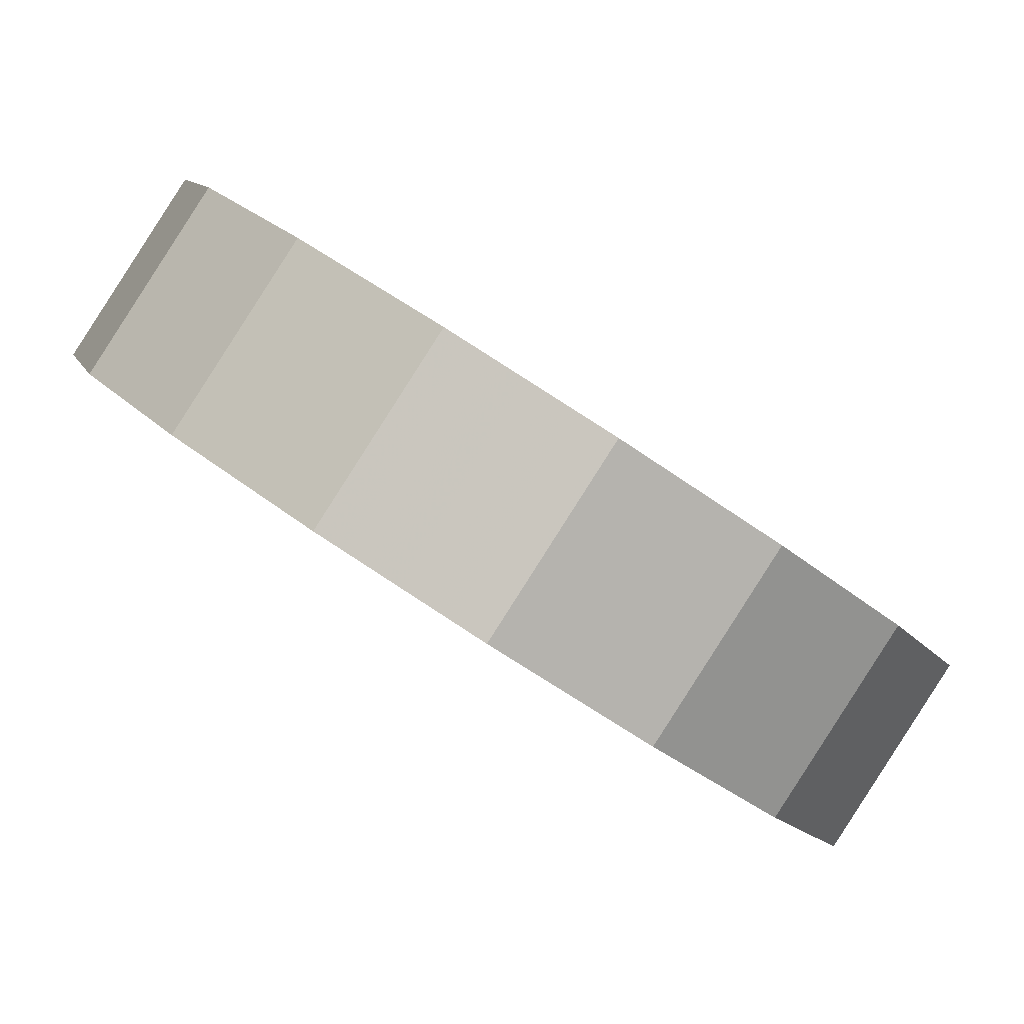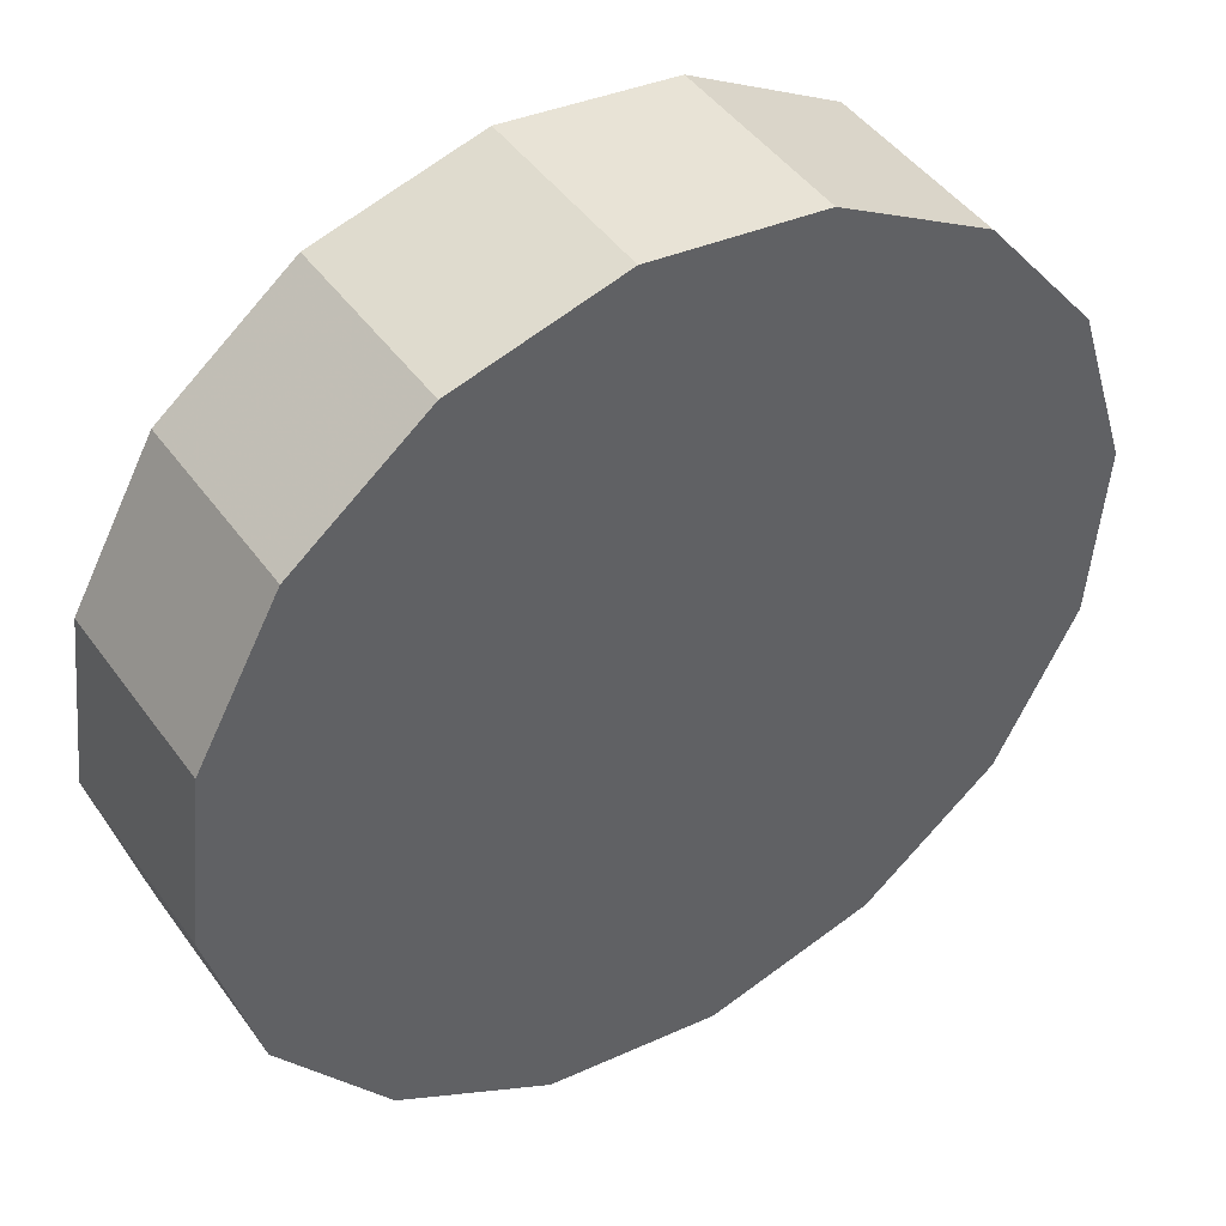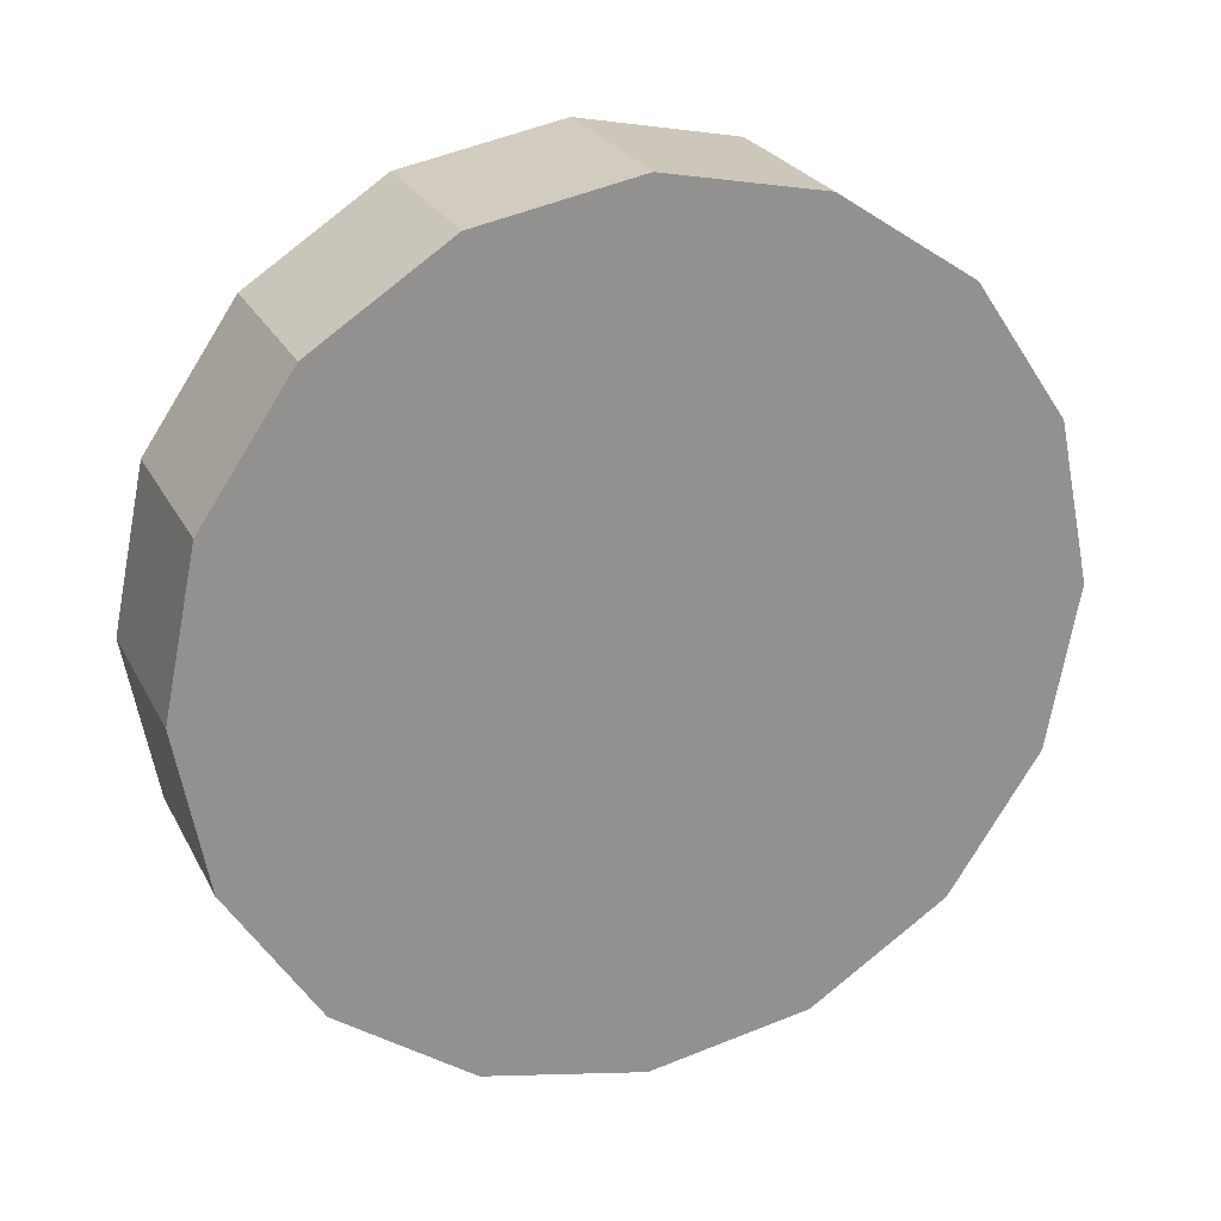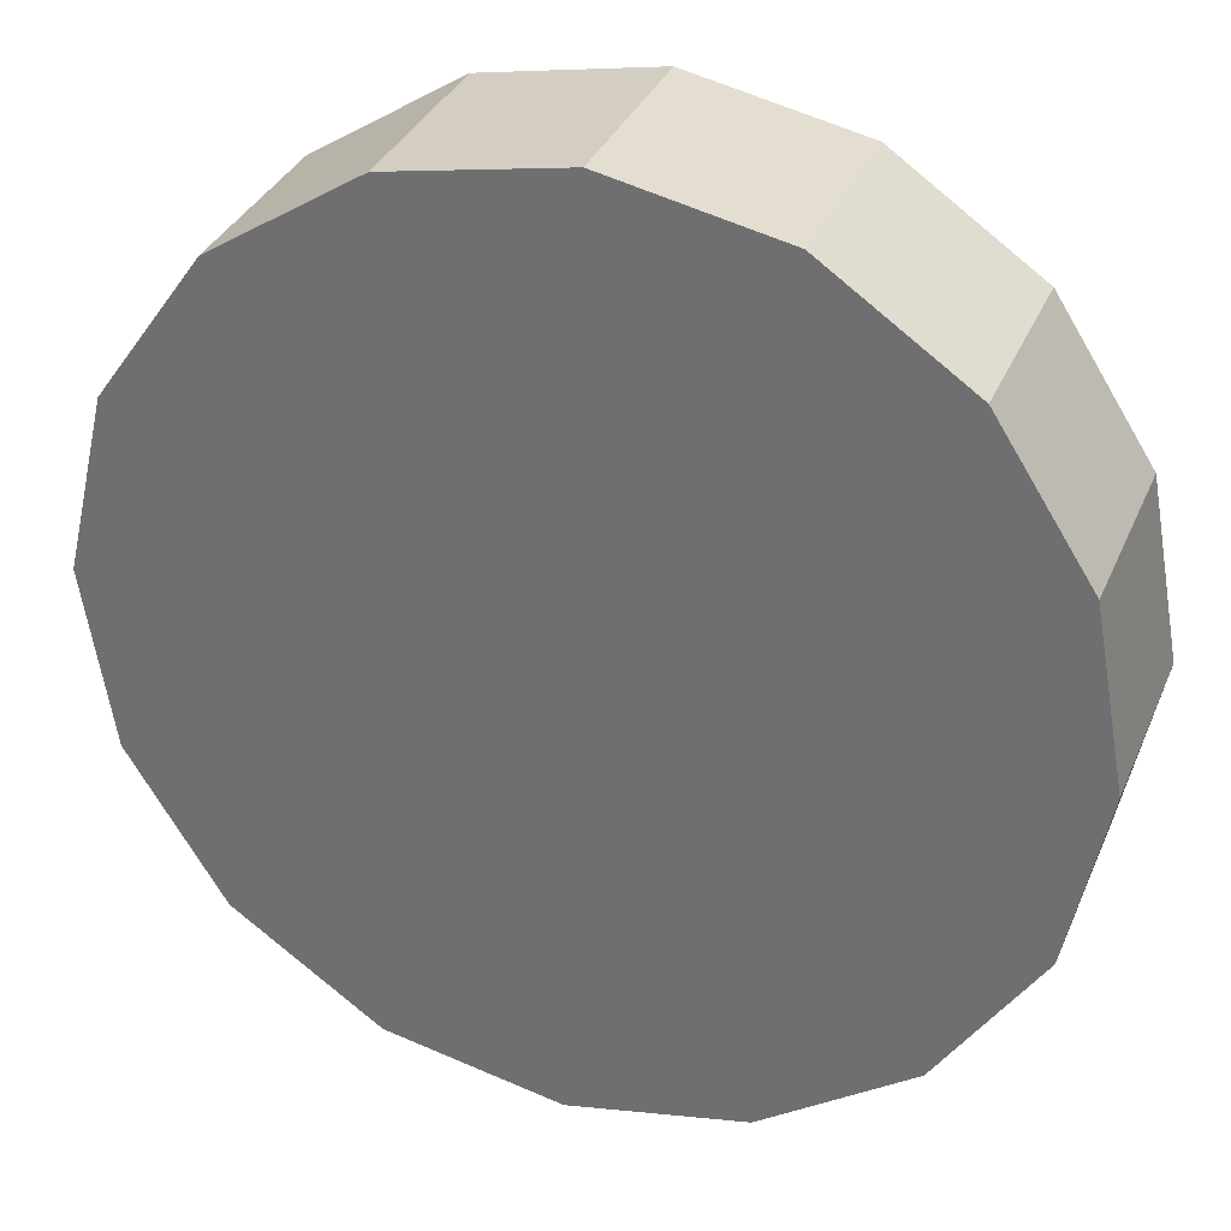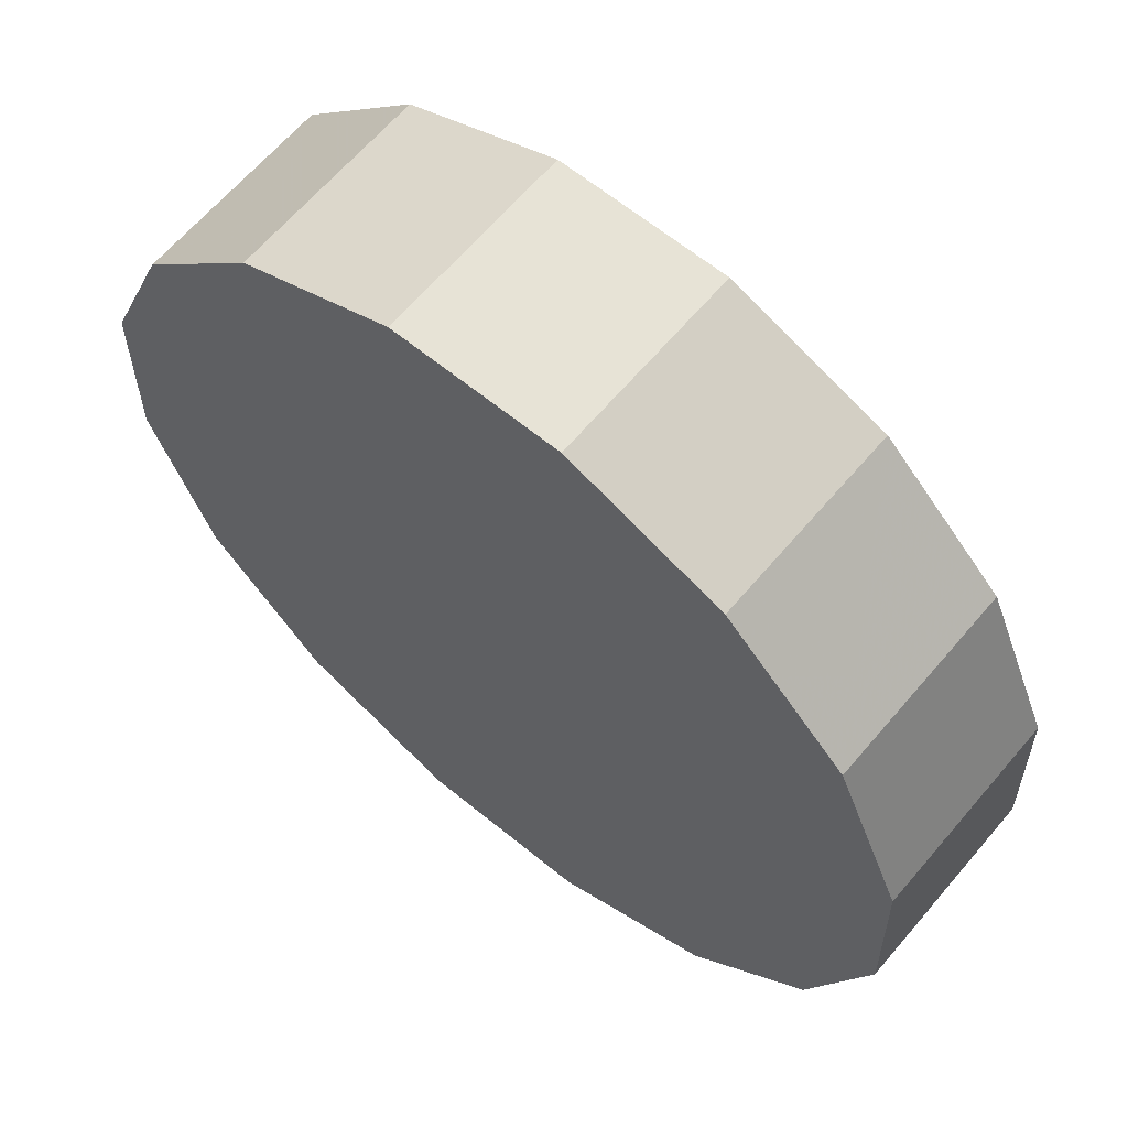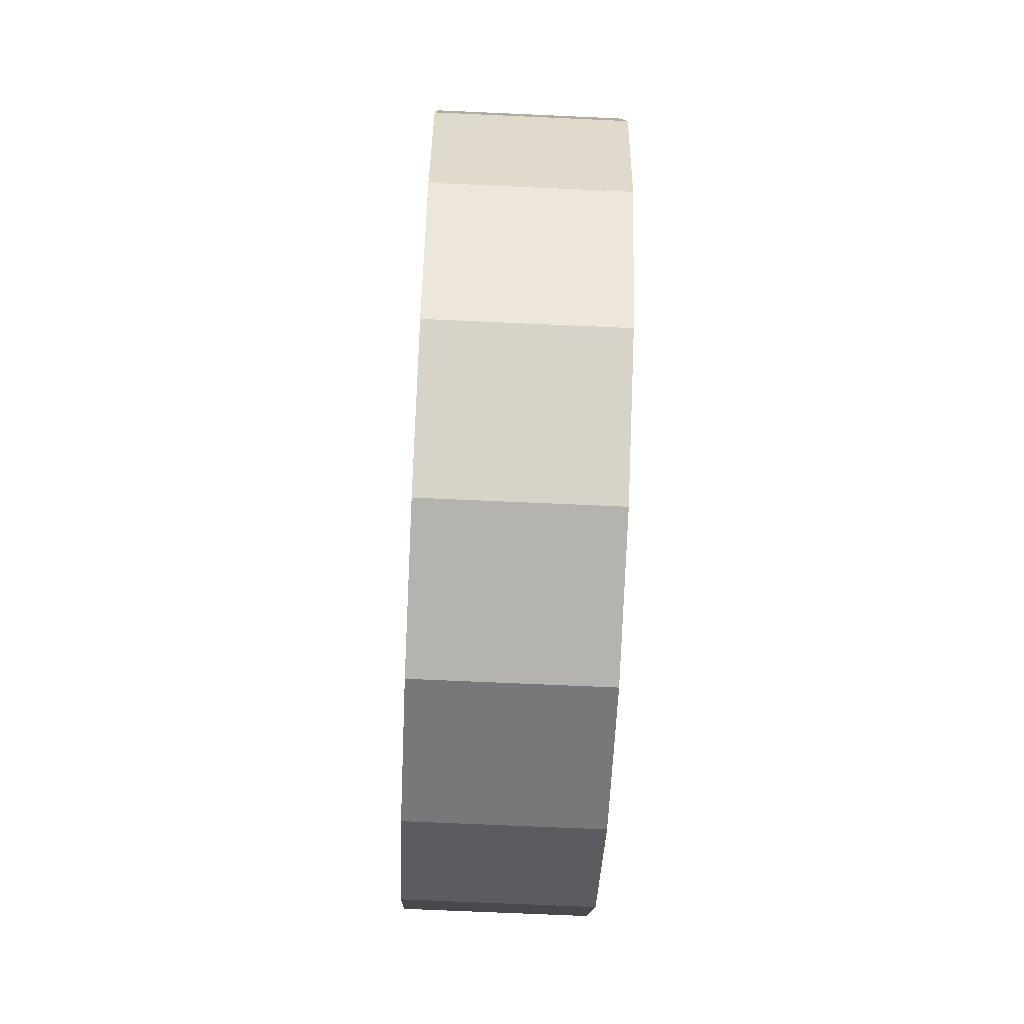
<metadata>
{"format":"obj","ext":"obj","renderer":"f3d","projection":"perspective","resolution":1024,"background":"white","views":[{"elev":33.2,"azim":-40.3,"up":"+Y"},{"elev":-13.5,"azim":-139.3,"up":"+Y"},{"elev":23.6,"azim":114.2,"up":"+Z"},{"elev":-16.9,"azim":-61.5,"up":"+Y"},{"elev":-4.4,"azim":-24.8,"up":"+Y"},{"elev":-68.7,"azim":42.4,"up":"+Z"}]}
</metadata>
<code>
v -3.128 -0.09347 -3.137
v -3.154 -0.06703 -3.112
v -3.186 -0.03584 -3.103
v -3.217 -0.004653 -3.112
v -3.243 0.02179 -3.137
v -3.261 0.03946 -3.174
v -3.267 0.04566 -3.218
v -3.261 0.03946 -3.262
v -3.243 0.02179 -3.3
v -3.217 -0.004653 -3.325
v -3.186 -0.03584 -3.334
v -3.154 -0.06703 -3.325
v -3.128 -0.09347 -3.3
v -3.11 -0.1111 -3.262
v -3.104 -0.1173 -3.218
v -3.11 -0.1111 -3.174
v -3.186 -0.03584 -3.218
v -3.186 -0.03584 -3.218
v -3.186 -0.03584 -3.218
v -3.186 -0.03584 -3.218
v -3.186 -0.03584 -3.218
v -3.186 -0.03584 -3.218
v -3.186 -0.03584 -3.218
v -3.186 -0.03584 -3.218
v -3.186 -0.03584 -3.218
v -3.186 -0.03584 -3.218
v -3.186 -0.03584 -3.218
v -3.186 -0.03584 -3.218
v -3.186 -0.03584 -3.218
v -3.186 -0.03584 -3.218
v -3.186 -0.03584 -3.218
v -3.186 -0.03584 -3.218
v -3.165 -0.1306 -3.137
v -3.191 -0.1041 -3.112
v -3.223 -0.07295 -3.103
v -3.254 -0.04176 -3.112
v -3.28 -0.01532 -3.137
v -3.298 0.002346 -3.174
v -3.304 0.00855 -3.218
v -3.298 0.002346 -3.262
v -3.28 -0.01532 -3.3
v -3.254 -0.04176 -3.325
v -3.223 -0.07295 -3.334
v -3.191 -0.1041 -3.325
v -3.165 -0.1306 -3.3
v -3.147 -0.1483 -3.262
v -3.141 -0.1545 -3.218
v -3.147 -0.1483 -3.174
v -3.223 -0.07295 -3.218
v -3.223 -0.07295 -3.218
v -3.223 -0.07295 -3.218
v -3.223 -0.07295 -3.218
v -3.223 -0.07295 -3.218
v -3.223 -0.07295 -3.218
v -3.223 -0.07295 -3.218
v -3.223 -0.07295 -3.218
v -3.223 -0.07295 -3.218
v -3.223 -0.07295 -3.218
v -3.223 -0.07295 -3.218
v -3.223 -0.07295 -3.218
v -3.223 -0.07295 -3.218
v -3.223 -0.07295 -3.218
v -3.223 -0.07295 -3.218
v -3.223 -0.07295 -3.218
f 33 34 49
f 49 34 50
f 34 35 50
f 50 35 51
f 35 36 51
f 51 36 52
f 36 37 52
f 52 37 53
f 37 38 53
f 53 38 54
f 38 39 54
f 54 39 55
f 39 40 55
f 55 40 56
f 40 41 56
f 56 41 57
f 41 42 57
f 57 42 58
f 42 43 58
f 58 43 59
f 43 44 59
f 59 44 60
f 44 45 60
f 60 45 61
f 45 46 61
f 61 46 62
f 46 47 62
f 62 47 63
f 47 48 63
f 63 48 64
f 48 33 64
f 64 33 49
f 2 1 17
f 2 17 18
f 3 2 18
f 3 18 19
f 4 3 19
f 4 19 20
f 5 4 20
f 5 20 21
f 6 5 21
f 6 21 22
f 7 6 22
f 7 22 23
f 8 7 23
f 8 23 24
f 9 8 24
f 9 24 25
f 10 9 25
f 10 25 26
f 11 10 26
f 11 26 27
f 12 11 27
f 12 27 28
f 13 12 28
f 13 28 29
f 14 13 29
f 14 29 30
f 15 14 30
f 15 30 31
f 16 15 31
f 16 31 32
f 1 16 32
f 1 32 17
f 49 50 17
f 17 50 18
f 50 51 18
f 18 51 19
f 51 52 19
f 19 52 20
f 52 53 20
f 20 53 21
f 53 54 21
f 21 54 22
f 54 55 22
f 22 55 23
f 55 56 23
f 23 56 24
f 56 57 24
f 24 57 25
f 57 58 25
f 25 58 26
f 58 59 26
f 26 59 27
f 59 60 27
f 27 60 28
f 60 61 28
f 28 61 29
f 61 62 29
f 29 62 30
f 62 63 30
f 30 63 31
f 63 64 31
f 31 64 32
f 64 49 32
f 32 49 17
f 1 2 33
f 33 2 34
f 2 3 34
f 34 3 35
f 3 4 35
f 35 4 36
f 4 5 36
f 36 5 37
f 5 6 37
f 37 6 38
f 6 7 38
f 38 7 39
f 7 8 39
f 39 8 40
f 8 9 40
f 40 9 41
f 9 10 41
f 41 10 42
f 10 11 42
f 42 11 43
f 11 12 43
f 43 12 44
f 12 13 44
f 44 13 45
f 13 14 45
f 45 14 46
f 14 15 46
f 46 15 47
f 15 16 47
f 47 16 48
f 16 1 48
f 48 1 33

</code>
